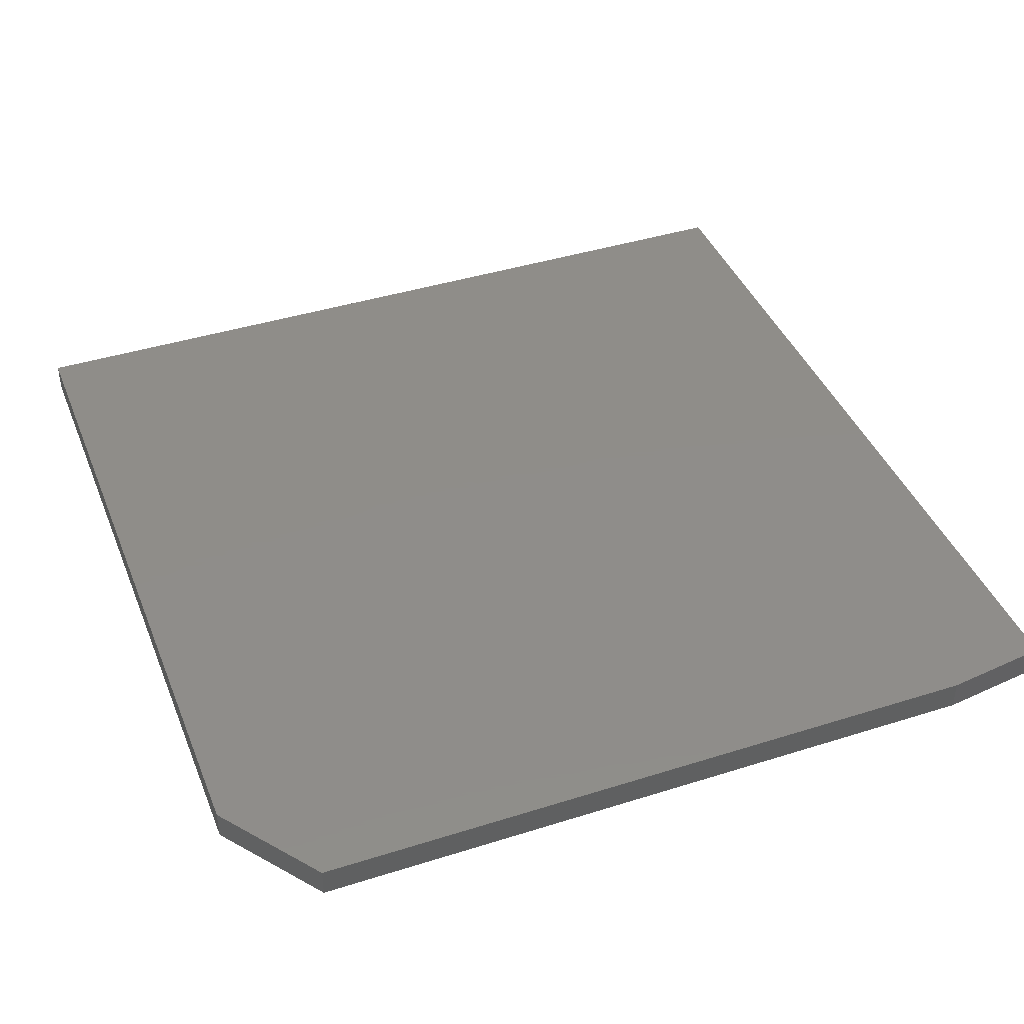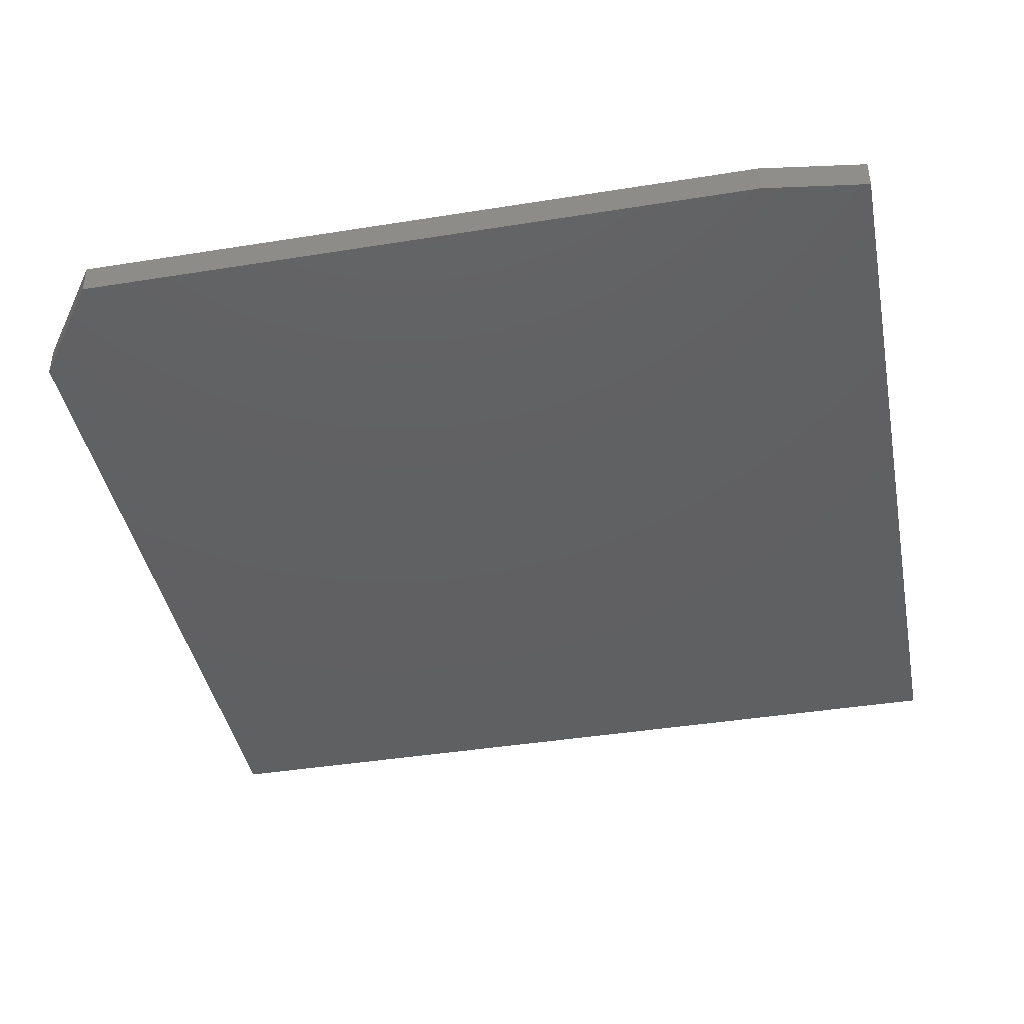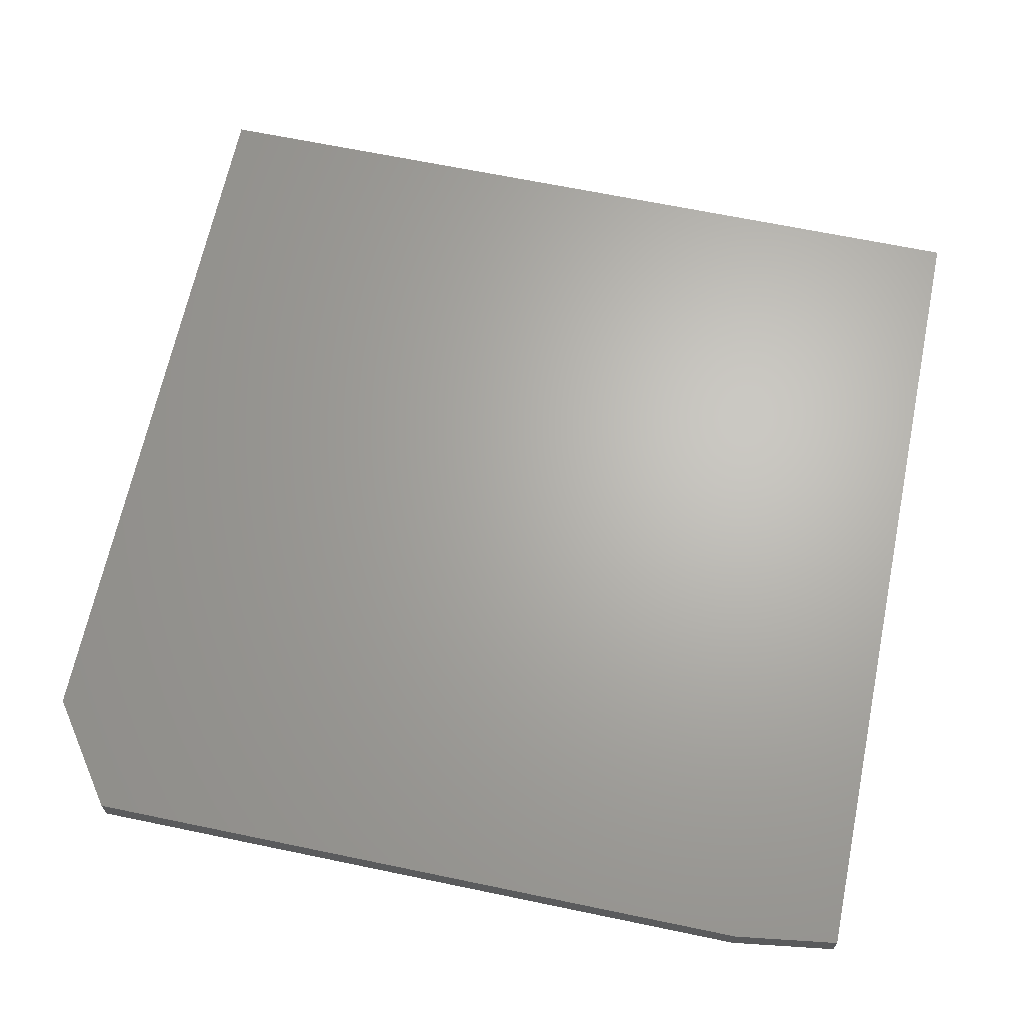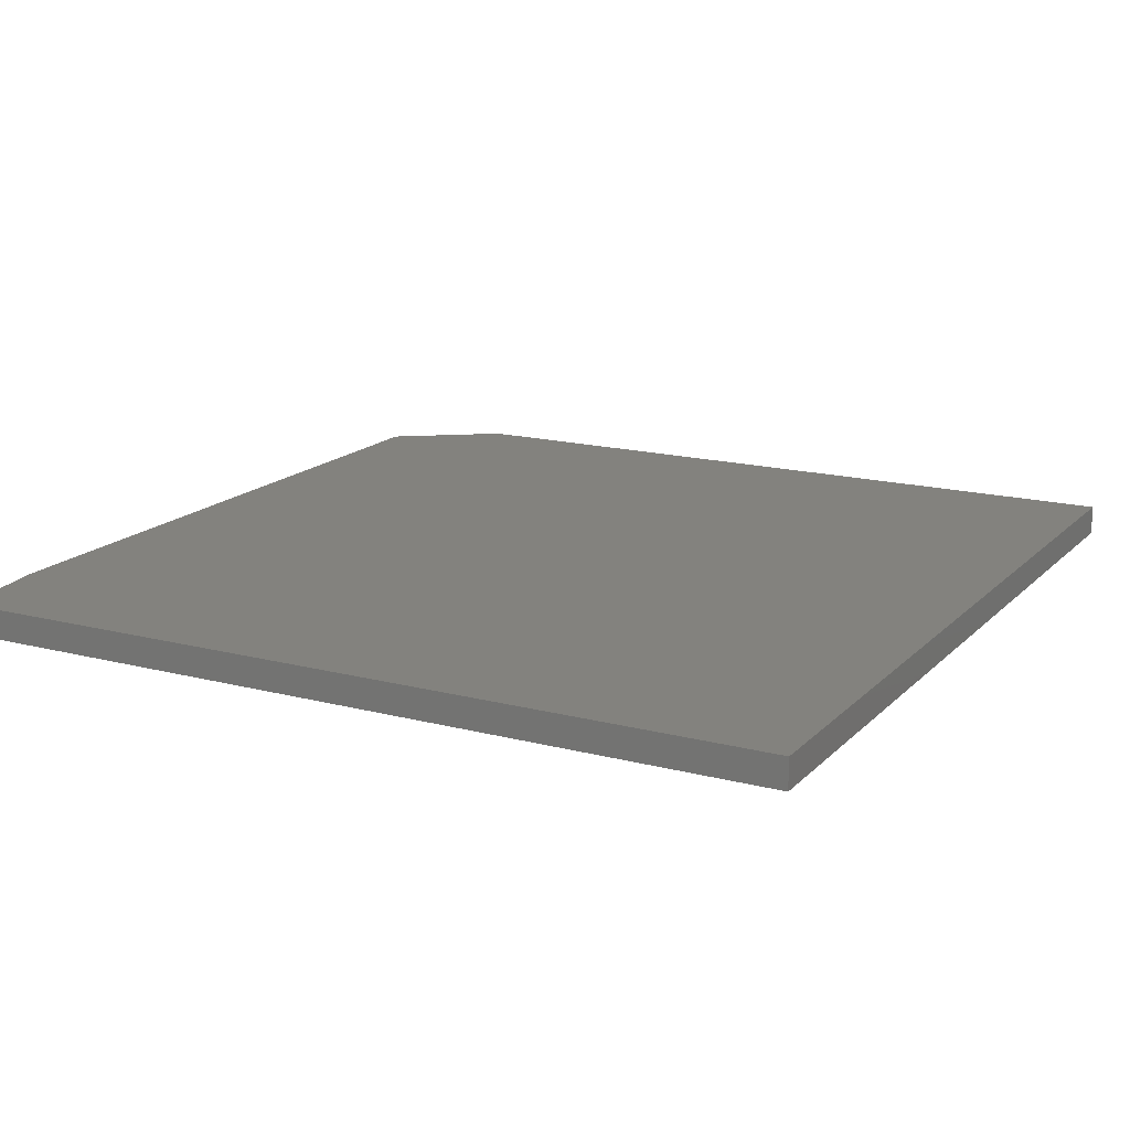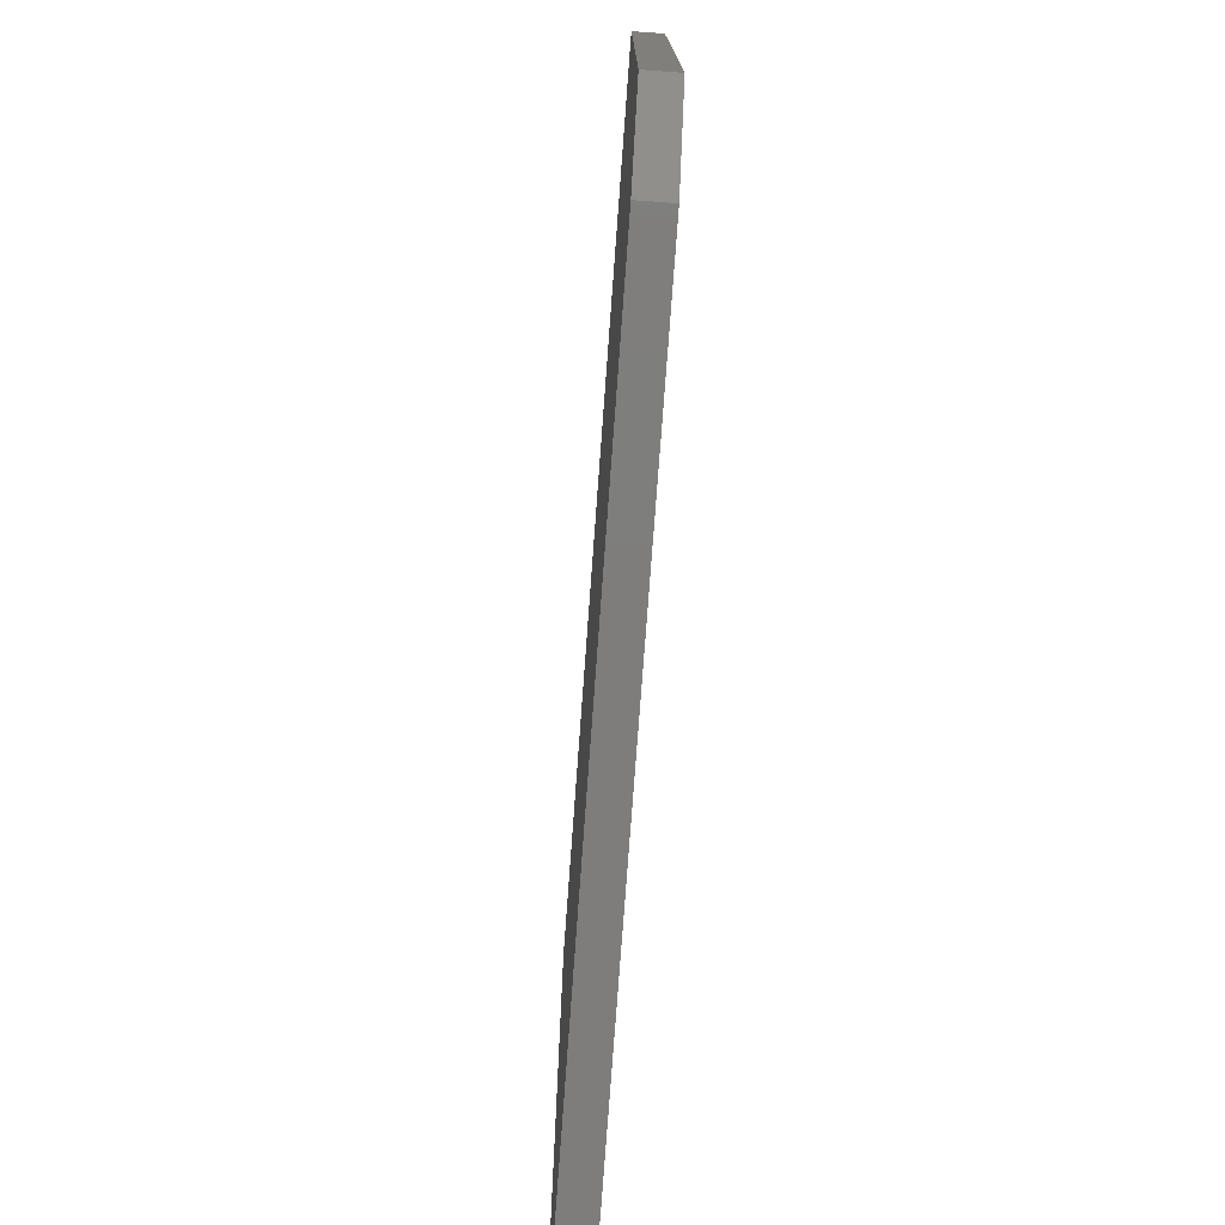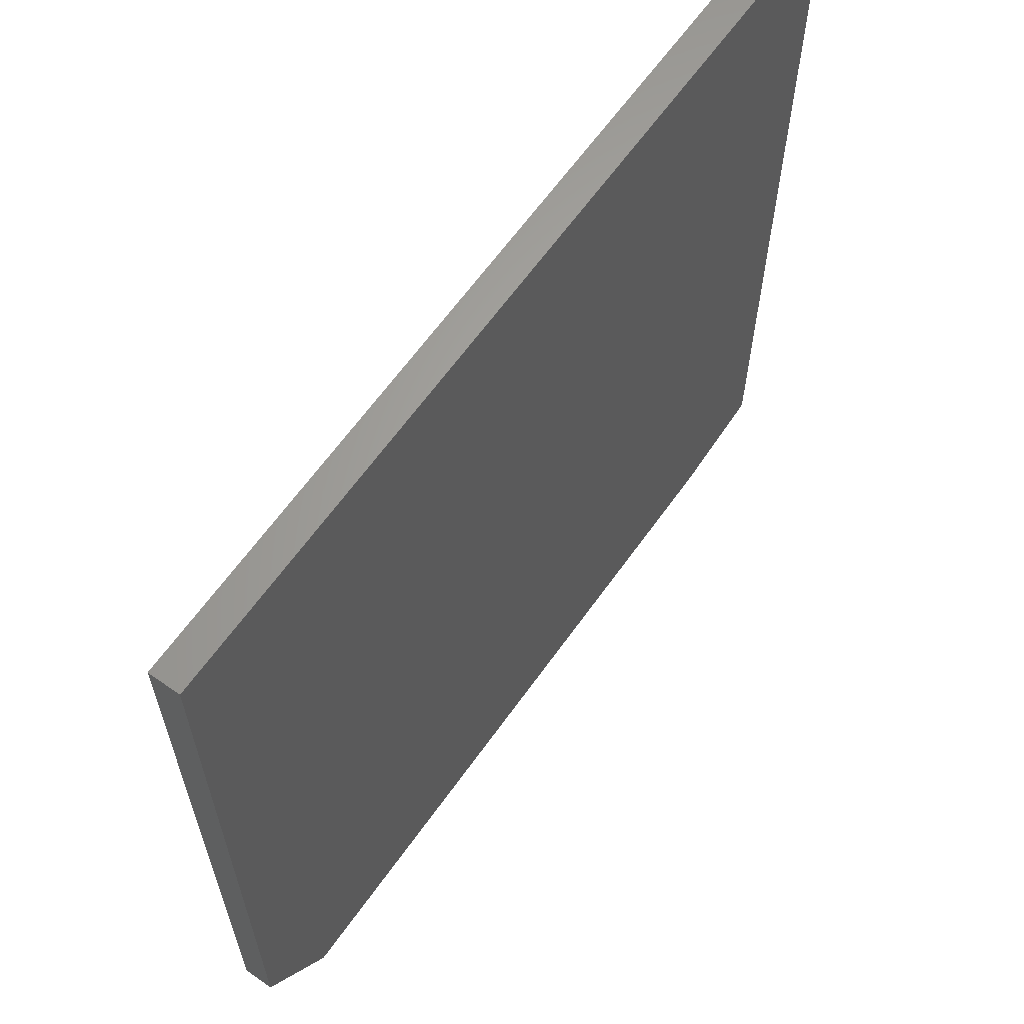
<metadata>
{"format":"stl","ext":"stl","renderer":"f3d","projection":"perspective","resolution":1024,"background":"white","views":[{"elev":41.6,"azim":-20.9,"up":"+Z"},{"elev":-41.5,"azim":11.0,"up":"+Z"},{"elev":66.0,"azim":11.8,"up":"+Z"},{"elev":16.4,"azim":118.2,"up":"+Z"},{"elev":-77.3,"azim":-94.2,"up":"+Y"},{"elev":63.6,"azim":-54.6,"up":"+Y"}]}
</metadata>
<code>
# stl→obj: 12 verts, 20 faces
v 0.3627 -0.08174 0.01562
v 0.3627 0.3623 0.01562
v -0.08923 0.3623 0.01562
v -0.08923 -0.03487 0.01562
v -0.05016 -0.08956 0.01562
v 0.308 -0.08956 0.01562
v 0.3627 -0.08174 0
v 0.308 -0.08956 0
v -0.05016 -0.08956 0
v -0.08923 -0.03487 0
v -0.08923 0.3623 0
v 0.3627 0.3623 0
f 1 2 3
f 1 3 4
f 1 4 5
f 1 5 6
f 7 8 9
f 7 9 10
f 7 10 11
f 7 11 12
f 5 9 6
f 6 9 8
f 3 11 4
f 4 11 10
f 5 4 9
f 9 4 10
f 1 7 2
f 2 7 12
f 1 6 7
f 7 6 8
f 2 12 3
f 3 12 11

</code>
